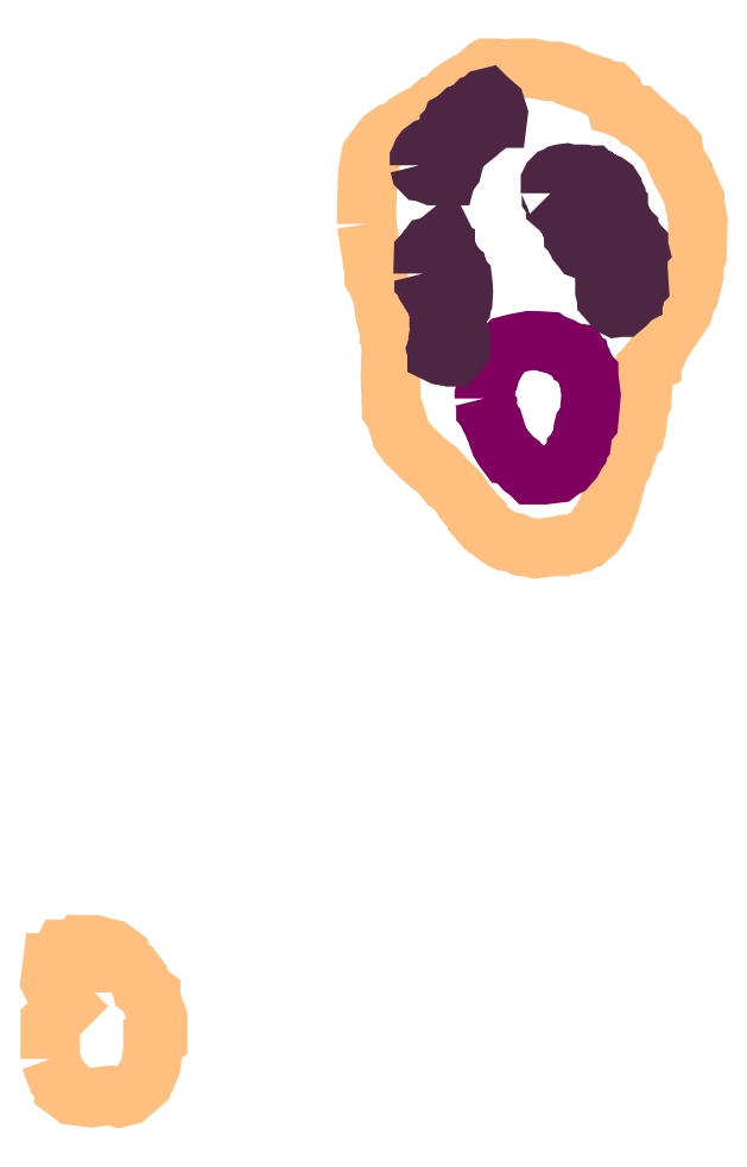
<metadata>
{"format":"dxf","ext":"dxf","renderer":"ezdxf+matplotlib","layout":"modelspace","background":"white","min_lineweight":24,"dpi":150}
</metadata>
<code>
0
SECTION
2
ENTITIES
0
POLYLINE
66
1
70
1
3
contour
0
VERTEX
10
7.18
20
8.814
30
7.8
0
VERTEX
10
7.192
20
8.782
30
7.8
0
VERTEX
10
7.204
20
8.77
30
7.8
0
VERTEX
10
7.204
20
8.762
30
7.8
0
VERTEX
10
7.219
20
8.75
30
7.8
0
VERTEX
10
7.251
20
8.746
30
7.8
0
VERTEX
10
7.283
20
8.75
30
7.8
0
VERTEX
10
7.299
20
8.746
30
7.8
0
VERTEX
10
7.314
20
8.75
30
7.8
0
VERTEX
10
7.342
20
8.774
30
7.8
0
VERTEX
10
7.354
20
8.802
30
7.8
0
VERTEX
10
7.358
20
8.833
30
7.8
0
VERTEX
10
7.358
20
8.849
30
7.8
0
VERTEX
10
7.366
20
8.853
30
7.8
0
VERTEX
10
7.366
20
8.885
30
7.8
0
VERTEX
10
7.354
20
8.916
30
7.8
0
VERTEX
10
7.354
20
8.924
30
7.8
0
VERTEX
10
7.338
20
8.936
30
7.8
0
VERTEX
10
7.334
20
8.952
30
7.8
0
VERTEX
10
7.322
20
8.968
30
7.8
0
VERTEX
10
7.306
20
8.976
30
7.8
0
VERTEX
10
7.302
20
8.992
30
7.8
0
VERTEX
10
7.287
20
9.004
30
7.8
0
VERTEX
10
7.255
20
9.011
30
7.8
0
VERTEX
10
7.239
20
9.011
30
7.8
0
VERTEX
10
7.235
20
9.004
30
7.8
0
VERTEX
10
7.204
20
9.004
30
7.8
0
VERTEX
10
7.2
20
8.996
30
7.8
0
VERTEX
10
7.208
20
8.98
30
7.8
0
VERTEX
10
7.192
20
8.98
30
7.8
0
VERTEX
10
7.184
20
8.98
30
7.8
0
VERTEX
10
7.18
20
8.948
30
7.8
0
VERTEX
10
7.196
20
8.916
30
7.8
0
VERTEX
10
7.208
20
8.905
30
7.8
0
VERTEX
10
7.18
20
8.877
30
7.8
0
VERTEX
10
7.18
20
8.818
30
7.8
0
SEQEND
0
POLYLINE
66
1
70
1
3
contour
0
VERTEX
10
7.728
20
10.26
30
7.8
0
VERTEX
10
7.737
20
10.2
30
7.8
0
VERTEX
10
7.739
20
10.18
30
7.8
0
VERTEX
10
7.741
20
10.18
30
7.8
0
VERTEX
10
7.741
20
10.17
30
7.8
0
VERTEX
10
7.744
20
10.17
30
7.8
0
VERTEX
10
7.744
20
10.17
30
7.8
0
VERTEX
10
7.748
20
10.16
30
7.8
0
VERTEX
10
7.75
20
10.15
30
7.8
0
VERTEX
10
7.756
20
10.13
30
7.8
0
VERTEX
10
7.759
20
10.1
30
7.8
0
VERTEX
10
7.767
20
10.07
30
7.8
0
VERTEX
10
7.767
20
10.07
30
7.8
0
VERTEX
10
7.77
20
10.06
30
7.8
0
VERTEX
10
7.769
20
9.998
30
7.8
0
VERTEX
10
7.77
20
9.939
30
7.8
0
VERTEX
10
7.776
20
9.931
30
7.8
0
VERTEX
10
7.785
20
9.902
30
7.8
0
VERTEX
10
7.787
20
9.894
30
7.8
0
VERTEX
10
7.797
20
9.881
30
7.8
0
VERTEX
10
7.823
20
9.855
30
7.8
0
VERTEX
10
7.837
20
9.842
30
7.8
0
VERTEX
10
7.85
20
9.833
30
7.8
0
VERTEX
10
7.864
20
9.818
30
7.8
0
VERTEX
10
7.869
20
9.81
30
7.8
0
VERTEX
10
7.875
20
9.807
30
7.8
0
VERTEX
10
7.888
20
9.794
30
7.8
0
VERTEX
10
7.897
20
9.779
30
7.8
0
VERTEX
10
7.91
20
9.764
30
7.8
0
VERTEX
10
7.916
20
9.756
30
7.8
0
VERTEX
10
7.919
20
9.753
30
7.8
0
VERTEX
10
7.919
20
9.749
30
7.8
0
VERTEX
10
7.932
20
9.734
30
7.8
0
VERTEX
10
7.96
20
9.714
30
7.8
0
VERTEX
10
7.968
20
9.71
30
7.8
0
VERTEX
10
7.983
20
9.708
30
7.8
0
VERTEX
10
7.998
20
9.7
30
7.8
0
VERTEX
10
8.012
20
9.699
30
7.8
0
VERTEX
10
8.02
20
9.697
30
7.8
0
VERTEX
10
8.05
20
9.7
30
7.8
0
VERTEX
10
8.065
20
9.7
30
7.8
0
VERTEX
10
8.072
20
9.704
30
7.8
0
VERTEX
10
8.087
20
9.704
30
7.8
0
VERTEX
10
8.094
20
9.706
30
7.8
0
VERTEX
10
8.102
20
9.712
30
7.8
0
VERTEX
10
8.109
20
9.714
30
7.8
0
VERTEX
10
8.122
20
9.725
30
7.8
0
VERTEX
10
8.128
20
9.732
30
7.8
0
VERTEX
10
8.13
20
9.74
30
7.8
0
VERTEX
10
8.135
20
9.747
30
7.8
0
VERTEX
10
8.139
20
9.751
30
7.8
0
VERTEX
10
8.15
20
9.781
30
7.8
0
VERTEX
10
8.158
20
9.81
30
7.8
0
VERTEX
10
8.161
20
9.825
30
7.8
0
VERTEX
10
8.161
20
9.829
30
7.8
0
VERTEX
10
8.171
20
9.844
30
7.8
0
VERTEX
10
8.178
20
9.874
30
7.8
0
VERTEX
10
8.178
20
9.877
30
7.8
0
VERTEX
10
8.182
20
9.879
30
7.8
0
VERTEX
10
8.184
20
9.887
30
7.8
0
VERTEX
10
8.191
20
9.894
30
7.8
0
VERTEX
10
8.193
20
9.909
30
7.8
0
VERTEX
10
8.193
20
9.916
30
7.8
0
VERTEX
10
8.193
20
9.92
30
7.8
0
VERTEX
10
8.197
20
9.922
30
7.8
0
VERTEX
10
8.2
20
9.952
30
7.8
0
VERTEX
10
8.2
20
9.955
30
7.8
0
VERTEX
10
8.204
20
9.959
30
7.8
0
VERTEX
10
8.206
20
9.989
30
7.8
0
VERTEX
10
8.208
20
10
30
7.8
0
VERTEX
10
8.212
20
10.01
30
7.8
0
VERTEX
10
8.212
20
10.01
30
7.8
0
VERTEX
10
8.217
20
10.02
30
7.8
0
VERTEX
10
8.221
20
10.02
30
7.8
0
VERTEX
10
8.221
20
10.02
30
7.8
0
VERTEX
10
8.23
20
10.04
30
7.8
0
VERTEX
10
8.236
20
10.05
30
7.8
0
VERTEX
10
8.275
20
10.11
30
7.8
0
VERTEX
10
8.279
20
10.12
30
7.8
0
VERTEX
10
8.286
20
10.14
30
7.8
0
VERTEX
10
8.293
20
10.17
30
7.8
0
VERTEX
10
8.295
20
10.2
30
7.8
0
VERTEX
10
8.299
20
10.2
30
7.8
0
VERTEX
10
8.301
20
10.26
30
7.8
0
VERTEX
10
8.295
20
10.29
30
7.8
0
VERTEX
10
8.295
20
10.3
30
7.8
0
VERTEX
10
8.282
20
10.33
30
7.8
0
VERTEX
10
8.275
20
10.34
30
7.8
0
VERTEX
10
8.275
20
10.35
30
7.8
0
VERTEX
10
8.266
20
10.36
30
7.8
0
VERTEX
10
8.26
20
10.38
30
7.8
0
VERTEX
10
8.258
20
10.39
30
7.8
0
VERTEX
10
8.247
20
10.4
30
7.8
0
VERTEX
10
8.239
20
10.41
30
7.8
0
VERTEX
10
8.226
20
10.42
30
7.8
0
VERTEX
10
8.202
20
10.44
30
7.8
0
VERTEX
10
8.197
20
10.45
30
7.8
0
VERTEX
10
8.193
20
10.45
30
7.8
0
VERTEX
10
8.189
20
10.45
30
7.8
0
VERTEX
10
8.176
20
10.46
30
7.8
0
VERTEX
10
8.172
20
10.46
30
7.8
0
VERTEX
10
8.159
20
10.46
30
7.8
0
VERTEX
10
8.156
20
10.48
30
7.8
0
VERTEX
10
8.154
20
10.49
30
7.8
0
VERTEX
10
8.15
20
10.49
30
7.8
0
VERTEX
10
8.135
20
10.49
30
7.8
0
VERTEX
10
8.128
20
10.5
30
7.8
0
VERTEX
10
8.124
20
10.5
30
7.8
0
VERTEX
10
8.094
20
10.51
30
7.8
0
VERTEX
10
8.079
20
10.51
30
7.8
0
VERTEX
10
8.072
20
10.52
30
7.8
0
VERTEX
10
8.057
20
10.52
30
7.8
0
VERTEX
10
8.042
20
10.52
30
7.8
0
VERTEX
10
8.012
20
10.53
30
7.8
0
VERTEX
10
7.983
20
10.53
30
7.8
0
VERTEX
10
7.968
20
10.53
30
7.8
0
VERTEX
10
7.953
20
10.53
30
7.8
0
VERTEX
10
7.945
20
10.53
30
7.8
0
VERTEX
10
7.942
20
10.53
30
7.8
0
VERTEX
10
7.938
20
10.53
30
7.8
0
VERTEX
10
7.934
20
10.53
30
7.8
0
VERTEX
10
7.931
20
10.52
30
7.8
0
VERTEX
10
7.927
20
10.52
30
7.8
0
VERTEX
10
7.914
20
10.51
30
7.8
0
VERTEX
10
7.906
20
10.5
30
7.8
0
VERTEX
10
7.899
20
10.5
30
7.8
0
VERTEX
10
7.884
20
10.49
30
7.8
0
VERTEX
10
7.877
20
10.49
30
7.8
0
VERTEX
10
7.873
20
10.48
30
7.8
0
VERTEX
10
7.86
20
10.47
30
7.8
0
VERTEX
10
7.854
20
10.47
30
7.8
0
VERTEX
10
7.847
20
10.47
30
7.8
0
VERTEX
10
7.834
20
10.45
30
7.8
0
VERTEX
10
7.826
20
10.45
30
7.8
0
VERTEX
10
7.813
20
10.44
30
7.8
0
VERTEX
10
7.798
20
10.43
30
7.8
0
VERTEX
10
7.785
20
10.42
30
7.8
0
VERTEX
10
7.77
20
10.42
30
7.8
0
VERTEX
10
7.757
20
10.41
30
7.8
0
VERTEX
10
7.735
20
10.38
30
7.8
0
VERTEX
10
7.729
20
10.35
30
7.8
0
VERTEX
10
7.728
20
10.29
30
7.8
0
VERTEX
10
7.728
20
10.26
30
7.8
0
SEQEND
0
POLYLINE
66
1
70
1
3
mitochondrion
0
VERTEX
10
7.931
20
9.957
30
7.8
0
VERTEX
10
7.934
20
9.946
30
7.8
0
VERTEX
10
7.934
20
9.94
30
7.8
0
VERTEX
10
7.937
20
9.937
30
7.8
0
VERTEX
10
7.937
20
9.932
30
7.8
0
VERTEX
10
7.942
20
9.921
30
7.8
0
VERTEX
10
7.945
20
9.915
30
7.8
0
VERTEX
10
7.948
20
9.912
30
7.8
0
VERTEX
10
7.955
20
9.89
30
7.8
0
VERTEX
10
7.959
20
9.879
30
7.8
0
VERTEX
10
7.966
20
9.868
30
7.8
0
VERTEX
10
7.97
20
9.862
30
7.8
0
VERTEX
10
7.973
20
9.862
30
7.8
0
VERTEX
10
7.981
20
9.853
30
7.8
0
VERTEX
10
7.991
20
9.846
30
7.8
0
VERTEX
10
7.999
20
9.836
30
7.8
0
VERTEX
10
8.009
20
9.829
30
7.8
0
VERTEX
10
8.013
20
9.825
30
7.8
0
VERTEX
10
8.035
20
9.825
30
7.8
0
VERTEX
10
8.058
20
9.828
30
7.8
0
VERTEX
10
8.069
20
9.836
30
7.8
0
VERTEX
10
8.074
20
9.839
30
7.8
0
VERTEX
10
8.084
20
9.85
30
7.8
0
VERTEX
10
8.087
20
9.855
30
7.8
0
VERTEX
10
8.087
20
9.858
30
7.8
0
VERTEX
10
8.091
20
9.864
30
7.8
0
VERTEX
10
8.091
20
9.866
30
7.8
0
VERTEX
10
8.094
20
9.869
30
7.8
0
VERTEX
10
8.095
20
9.875
30
7.8
0
VERTEX
10
8.099
20
9.88
30
7.8
0
VERTEX
10
8.102
20
9.903
30
7.8
0
VERTEX
10
8.103
20
9.908
30
7.8
0
VERTEX
10
8.112
20
9.918
30
7.8
0
VERTEX
10
8.116
20
9.962
30
7.8
0
VERTEX
10
8.113
20
9.985
30
7.8
0
VERTEX
10
8.112
20
9.996
30
7.8
0
VERTEX
10
8.112
20
9.999
30
7.8
0
VERTEX
10
8.108
20
10
30
7.8
0
VERTEX
10
8.103
20
10.01
30
7.8
0
VERTEX
10
8.099
20
10.02
30
7.8
0
VERTEX
10
8.098
20
10.02
30
7.8
0
VERTEX
10
8.095
20
10.03
30
7.8
0
VERTEX
10
8.094
20
10.03
30
7.8
0
VERTEX
10
8.092
20
10.03
30
7.8
0
VERTEX
10
8.09
20
10.03
30
7.8
0
VERTEX
10
8.087
20
10.04
30
7.8
0
VERTEX
10
8.076
20
10.04
30
7.8
0
VERTEX
10
8.064
20
10.05
30
7.8
0
VERTEX
10
8.053
20
10.05
30
7.8
0
VERTEX
10
8.048
20
10.05
30
7.8
0
VERTEX
10
8.042
20
10.06
30
7.8
0
VERTEX
10
8.02
20
10.06
30
7.8
0
VERTEX
10
8.009
20
10.06
30
7.8
0
VERTEX
10
7.987
20
10.05
30
7.8
0
VERTEX
10
7.976
20
10.05
30
7.8
0
VERTEX
10
7.97
20
10.05
30
7.8
0
VERTEX
10
7.964
20
10.04
30
7.8
0
VERTEX
10
7.964
20
10.04
30
7.8
0
VERTEX
10
7.959
20
10.04
30
7.8
0
VERTEX
10
7.955
20
10.03
30
7.8
0
VERTEX
10
7.948
20
10.02
30
7.8
0
VERTEX
10
7.944
20
10.01
30
7.8
0
VERTEX
10
7.941
20
9.999
30
7.8
0
VERTEX
10
7.938
20
9.996
30
7.8
0
VERTEX
10
7.934
20
9.974
30
7.8
0
VERTEX
10
7.931
20
9.962
30
7.8
0
VERTEX
10
7.931
20
9.958
30
7.8
0
SEQEND
0
POLYLINE
66
1
70
1
3
endoplasmic_reticulum
0
VERTEX
10
8.046
20
10.31
30
7.8
0
VERTEX
10
8.047
20
10.31
30
7.8
0
VERTEX
10
8.047
20
10.31
30
7.8
0
VERTEX
10
8.05
20
10.3
30
7.8
0
VERTEX
10
8.053
20
10.3
30
7.8
0
VERTEX
10
8.055
20
10.29
30
7.8
0
VERTEX
10
8.055
20
10.29
30
7.8
0
VERTEX
10
8.068
20
10.28
30
7.8
0
VERTEX
10
8.072
20
10.27
30
7.8
0
VERTEX
10
8.075
20
10.27
30
7.8
0
VERTEX
10
8.081
20
10.26
30
7.8
0
VERTEX
10
8.082
20
10.25
30
7.8
0
VERTEX
10
8.085
20
10.25
30
7.8
0
VERTEX
10
8.086
20
10.24
30
7.8
0
VERTEX
10
8.086
20
10.24
30
7.8
0
VERTEX
10
8.088
20
10.24
30
7.8
0
VERTEX
10
8.09
20
10.23
30
7.8
0
VERTEX
10
8.093
20
10.23
30
7.8
0
VERTEX
10
8.098
20
10.22
30
7.8
0
VERTEX
10
8.101
20
10.22
30
7.8
0
VERTEX
10
8.108
20
10.21
30
7.8
0
VERTEX
10
8.112
20
10.21
30
7.8
0
VERTEX
10
8.119
20
10.22
30
7.8
0
VERTEX
10
8.126
20
10.22
30
7.8
0
VERTEX
10
8.133
20
10.22
30
7.8
0
VERTEX
10
8.137
20
10.22
30
7.8
0
VERTEX
10
8.139
20
10.21
30
7.8
0
VERTEX
10
8.14
20
10.16
30
7.8
0
VERTEX
10
8.14
20
10.14
30
7.8
0
VERTEX
10
8.142
20
10.14
30
7.8
0
VERTEX
10
8.143
20
10.13
30
7.8
0
VERTEX
10
8.143
20
10.13
30
7.8
0
VERTEX
10
8.156
20
10.12
30
7.8
0
VERTEX
10
8.159
20
10.11
30
7.8
0
VERTEX
10
8.167
20
10.11
30
7.8
0
VERTEX
10
8.17
20
10.11
30
7.8
0
VERTEX
10
8.177
20
10.12
30
7.8
0
VERTEX
10
8.182
20
10.13
30
7.8
0
VERTEX
10
8.186
20
10.13
30
7.8
0
VERTEX
10
8.188
20
10.13
30
7.8
0
VERTEX
10
8.188
20
10.14
30
7.8
0
VERTEX
10
8.19
20
10.14
30
7.8
0
VERTEX
10
8.19
20
10.14
30
7.8
0
VERTEX
10
8.192
20
10.15
30
7.8
0
VERTEX
10
8.194
20
10.15
30
7.8
0
VERTEX
10
8.197
20
10.15
30
7.8
0
VERTEX
10
8.199
20
10.15
30
7.8
0
VERTEX
10
8.197
20
10.18
30
7.8
0
VERTEX
10
8.197
20
10.19
30
7.8
0
VERTEX
10
8.197
20
10.19
30
7.8
0
VERTEX
10
8.184
20
10.2
30
7.8
0
VERTEX
10
8.182
20
10.2
30
7.8
0
VERTEX
10
8.183
20
10.21
30
7.8
0
VERTEX
10
8.19
20
10.21
30
7.8
0
VERTEX
10
8.197
20
10.22
30
7.8
0
VERTEX
10
8.199
20
10.22
30
7.8
0
VERTEX
10
8.198
20
10.22
30
7.8
0
VERTEX
10
8.198
20
10.22
30
7.8
0
VERTEX
10
8.194
20
10.23
30
7.8
0
VERTEX
10
8.193
20
10.23
30
7.8
0
VERTEX
10
8.193
20
10.23
30
7.8
0
VERTEX
10
8.187
20
10.24
30
7.8
0
VERTEX
10
8.184
20
10.24
30
7.8
0
VERTEX
10
8.181
20
10.25
30
7.8
0
VERTEX
10
8.181
20
10.25
30
7.8
0
VERTEX
10
8.176
20
10.25
30
7.8
0
VERTEX
10
8.174
20
10.26
30
7.8
0
VERTEX
10
8.17
20
10.26
30
7.8
0
VERTEX
10
8.168
20
10.27
30
7.8
0
VERTEX
10
8.167
20
10.27
30
7.8
0
VERTEX
10
8.164
20
10.28
30
7.8
0
VERTEX
10
8.163
20
10.29
30
7.8
0
VERTEX
10
8.163
20
10.29
30
7.8
0
VERTEX
10
8.16
20
10.29
30
7.8
0
VERTEX
10
8.159
20
10.31
30
7.8
0
VERTEX
10
8.156
20
10.31
30
7.8
0
VERTEX
10
8.155
20
10.32
30
7.8
0
VERTEX
10
8.15
20
10.32
30
7.8
0
VERTEX
10
8.144
20
10.33
30
7.8
0
VERTEX
10
8.137
20
10.33
30
7.8
0
VERTEX
10
8.133
20
10.33
30
7.8
0
VERTEX
10
8.13
20
10.34
30
7.8
0
VERTEX
10
8.126
20
10.34
30
7.8
0
VERTEX
10
8.124
20
10.34
30
7.8
0
VERTEX
10
8.121
20
10.34
30
7.8
0
VERTEX
10
8.116
20
10.34
30
7.8
0
VERTEX
10
8.102
20
10.34
30
7.8
0
VERTEX
10
8.098
20
10.35
30
7.8
0
VERTEX
10
8.084
20
10.35
30
7.8
0
VERTEX
10
8.077
20
10.35
30
7.8
0
VERTEX
10
8.073
20
10.35
30
7.8
0
VERTEX
10
8.066
20
10.35
30
7.8
0
VERTEX
10
8.063
20
10.35
30
7.8
0
VERTEX
10
8.059
20
10.34
30
7.8
0
VERTEX
10
8.052
20
10.34
30
7.8
0
VERTEX
10
8.047
20
10.34
30
7.8
0
VERTEX
10
8.046
20
10.33
30
7.8
0
VERTEX
10
8.046
20
10.32
30
7.8
0
VERTEX
10
8.046
20
10.31
30
7.8
0
VERTEX
10
8.046
20
10.31
30
7.8
0
SEQEND
0
POLYLINE
66
1
70
1
3
endoplasmic_reticulum
0
VERTEX
10
7.825
20
10.17
30
7.8
0
VERTEX
10
7.827
20
10.17
30
7.8
0
VERTEX
10
7.827
20
10.16
30
7.8
0
VERTEX
10
7.829
20
10.16
30
7.8
0
VERTEX
10
7.83
20
10.15
30
7.8
0
VERTEX
10
7.831
20
10.15
30
7.8
0
VERTEX
10
7.84
20
10.14
30
7.8
0
VERTEX
10
7.845
20
10.13
30
7.8
0
VERTEX
10
7.847
20
10.12
30
7.8
0
VERTEX
10
7.85
20
10.12
30
7.8
0
VERTEX
10
7.852
20
10.12
30
7.8
0
VERTEX
10
7.853
20
10.11
30
7.8
0
VERTEX
10
7.853
20
10.11
30
7.8
0
VERTEX
10
7.855
20
10.11
30
7.8
0
VERTEX
10
7.857
20
10.1
30
7.8
0
VERTEX
10
7.859
20
10.09
30
7.8
0
VERTEX
10
7.859
20
10.08
30
7.8
0
VERTEX
10
7.856
20
10.08
30
7.8
0
VERTEX
10
7.854
20
10.07
30
7.8
0
VERTEX
10
7.851
20
10.06
30
7.8
0
VERTEX
10
7.85
20
10.04
30
7.8
0
VERTEX
10
7.848
20
10.04
30
7.8
0
VERTEX
10
7.849
20
10.04
30
7.8
0
VERTEX
10
7.849
20
10.04
30
7.8
0
VERTEX
10
7.856
20
10.03
30
7.8
0
VERTEX
10
7.871
20
10.03
30
7.8
0
VERTEX
10
7.878
20
10.03
30
7.8
0
VERTEX
10
7.883
20
10.04
30
7.8
0
VERTEX
10
7.884
20
10.04
30
7.8
0
VERTEX
10
7.888
20
10.04
30
7.8
0
VERTEX
10
7.888
20
10.05
30
7.8
0
VERTEX
10
7.891
20
10.05
30
7.8
0
VERTEX
10
7.891
20
10.06
30
7.8
0
VERTEX
10
7.888
20
10.07
30
7.8
0
VERTEX
10
7.883
20
10.08
30
7.8
0
VERTEX
10
7.877
20
10.09
30
7.8
0
VERTEX
10
7.876
20
10.1
30
7.8
0
VERTEX
10
7.877
20
10.1
30
7.8
0
VERTEX
10
7.879
20
10.1
30
7.8
0
VERTEX
10
7.88
20
10.1
30
7.8
0
VERTEX
10
7.88
20
10.11
30
7.8
0
VERTEX
10
7.887
20
10.11
30
7.8
0
VERTEX
10
7.891
20
10.12
30
7.8
0
VERTEX
10
7.892
20
10.12
30
7.8
0
VERTEX
10
7.894
20
10.13
30
7.8
0
VERTEX
10
7.895
20
10.14
30
7.8
0
VERTEX
10
7.894
20
10.16
30
7.8
0
VERTEX
10
7.893
20
10.16
30
7.8
0
VERTEX
10
7.891
20
10.16
30
7.8
0
VERTEX
10
7.891
20
10.17
30
7.8
0
VERTEX
10
7.886
20
10.18
30
7.8
0
VERTEX
10
7.885
20
10.18
30
7.8
0
VERTEX
10
7.882
20
10.18
30
7.8
0
VERTEX
10
7.882
20
10.18
30
7.8
0
VERTEX
10
7.873
20
10.2
30
7.8
0
VERTEX
10
7.868
20
10.21
30
7.8
0
VERTEX
10
7.867
20
10.21
30
7.8
0
VERTEX
10
7.864
20
10.21
30
7.8
0
VERTEX
10
7.864
20
10.22
30
7.8
0
VERTEX
10
7.864
20
10.22
30
7.8
0
VERTEX
10
7.862
20
10.22
30
7.8
0
VERTEX
10
7.862
20
10.23
30
7.8
0
VERTEX
10
7.861
20
10.23
30
7.8
0
VERTEX
10
7.847
20
10.22
30
7.8
0
VERTEX
10
7.839
20
10.22
30
7.8
0
VERTEX
10
7.836
20
10.22
30
7.8
0
VERTEX
10
7.833
20
10.22
30
7.8
0
VERTEX
10
7.833
20
10.21
30
7.8
0
VERTEX
10
7.828
20
10.21
30
7.8
0
VERTEX
10
7.826
20
10.21
30
7.8
0
VERTEX
10
7.825
20
10.18
30
7.8
0
VERTEX
10
7.825
20
10.17
30
7.8
0
SEQEND
0
POLYLINE
66
1
70
1
3
endoplasmic_reticulum
0
VERTEX
10
7.819
20
10.36
30
7.8
0
VERTEX
10
7.821
20
10.35
30
7.8
0
VERTEX
10
7.822
20
10.35
30
7.8
0
VERTEX
10
7.824
20
10.35
30
7.8
0
VERTEX
10
7.828
20
10.35
30
7.8
0
VERTEX
10
7.842
20
10.34
30
7.8
0
VERTEX
10
7.856
20
10.34
30
7.8
0
VERTEX
10
7.864
20
10.34
30
7.8
0
VERTEX
10
7.865
20
10.34
30
7.8
0
VERTEX
10
7.866
20
10.35
30
7.8
0
VERTEX
10
7.87
20
10.35
30
7.8
0
VERTEX
10
7.873
20
10.35
30
7.8
0
VERTEX
10
7.875
20
10.35
30
7.8
0
VERTEX
10
7.877
20
10.36
30
7.8
0
VERTEX
10
7.877
20
10.37
30
7.8
0
VERTEX
10
7.882
20
10.38
30
7.8
0
VERTEX
10
7.883
20
10.39
30
7.8
0
VERTEX
10
7.89
20
10.39
30
7.8
0
VERTEX
10
7.894
20
10.4
30
7.8
0
VERTEX
10
7.896
20
10.4
30
7.8
0
VERTEX
10
7.901
20
10.4
30
7.8
0
VERTEX
10
7.905
20
10.41
30
7.8
0
VERTEX
10
7.907
20
10.41
30
7.8
0
VERTEX
10
7.919
20
10.42
30
7.8
0
VERTEX
10
7.925
20
10.42
30
7.8
0
VERTEX
10
7.932
20
10.43
30
7.8
0
VERTEX
10
7.945
20
10.44
30
7.8
0
VERTEX
10
7.949
20
10.44
30
7.8
0
VERTEX
10
7.952
20
10.44
30
7.8
0
VERTEX
10
7.954
20
10.44
30
7.8
0
VERTEX
10
7.955
20
10.45
30
7.8
0
VERTEX
10
7.951
20
10.46
30
7.8
0
VERTEX
10
7.937
20
10.48
30
7.8
0
VERTEX
10
7.935
20
10.48
30
7.8
0
VERTEX
10
7.932
20
10.48
30
7.8
0
VERTEX
10
7.925
20
10.47
30
7.8
0
VERTEX
10
7.919
20
10.47
30
7.8
0
VERTEX
10
7.916
20
10.47
30
7.8
0
VERTEX
10
7.909
20
10.46
30
7.8
0
VERTEX
10
7.896
20
10.45
30
7.8
0
VERTEX
10
7.892
20
10.45
30
7.8
0
VERTEX
10
7.879
20
10.44
30
7.8
0
VERTEX
10
7.875
20
10.43
30
7.8
0
VERTEX
10
7.873
20
10.43
30
7.8
0
VERTEX
10
7.871
20
10.43
30
7.8
0
VERTEX
10
7.871
20
10.42
30
7.8
0
VERTEX
10
7.868
20
10.42
30
7.8
0
VERTEX
10
7.867
20
10.42
30
7.8
0
VERTEX
10
7.857
20
10.41
30
7.8
0
VERTEX
10
7.851
20
10.4
30
7.8
0
VERTEX
10
7.837
20
10.39
30
7.8
0
VERTEX
10
7.833
20
10.39
30
7.8
0
VERTEX
10
7.826
20
10.38
30
7.8
0
VERTEX
10
7.823
20
10.38
30
7.8
0
VERTEX
10
7.821
20
10.37
30
7.8
0
VERTEX
10
7.819
20
10.37
30
7.8
0
VERTEX
10
7.819
20
10.36
30
7.8
0
VERTEX
10
7.819
20
10.36
30
7.8
0
SEQEND
0
ENDSEC
0
EOF

</code>
